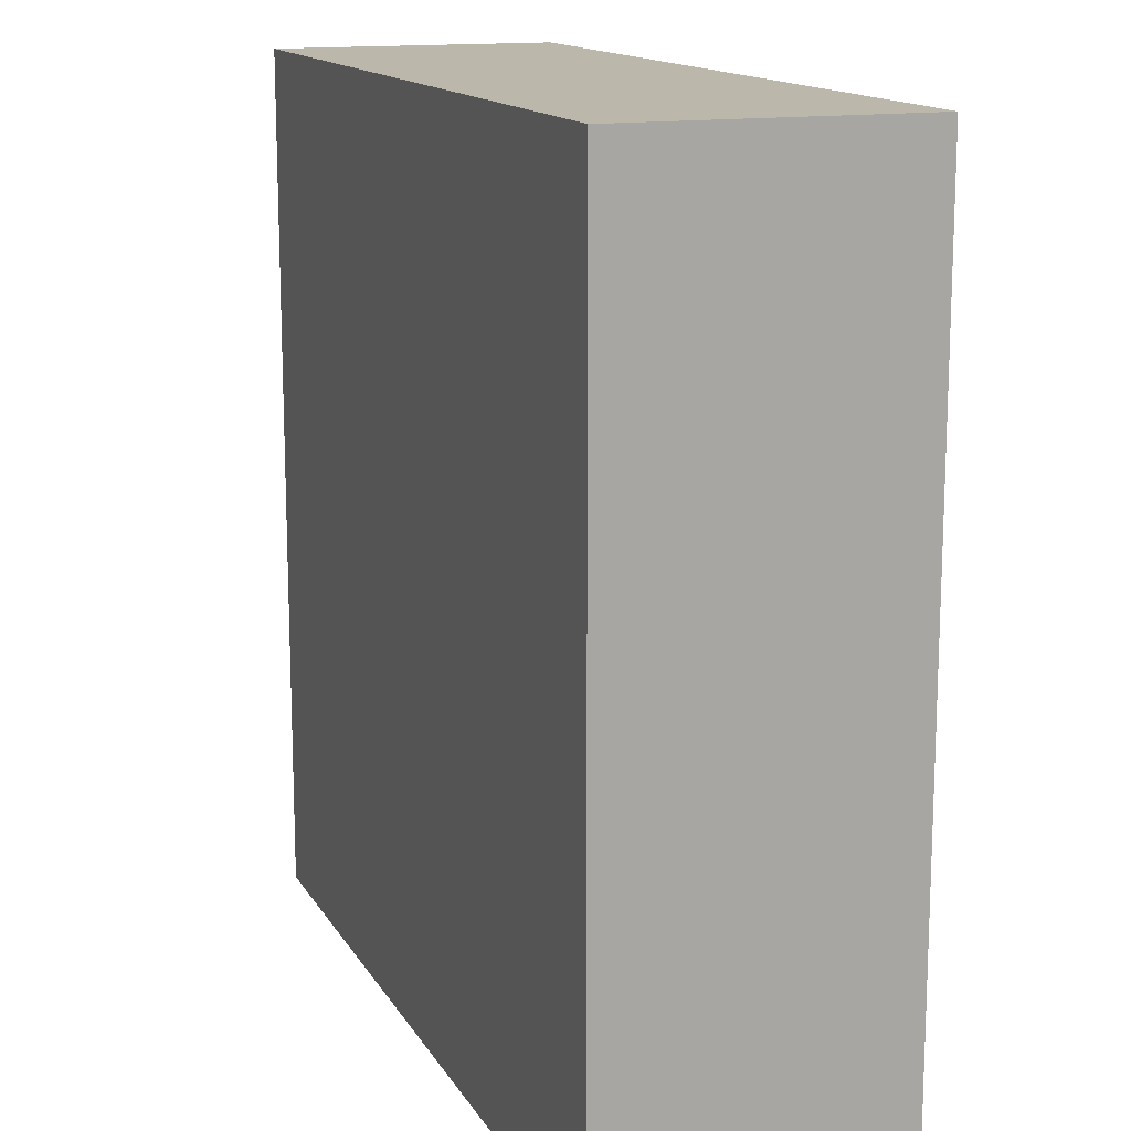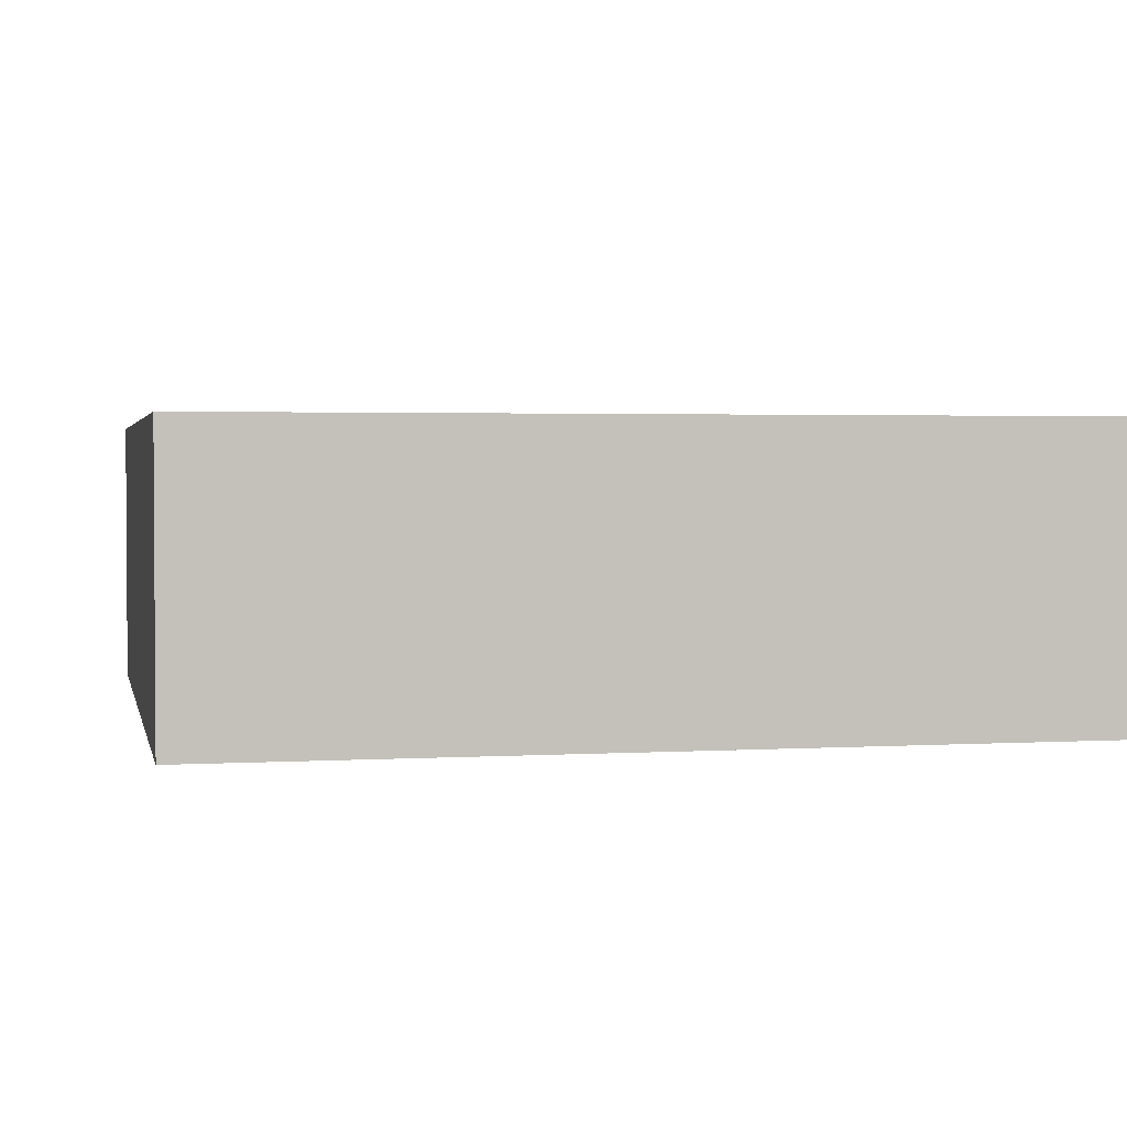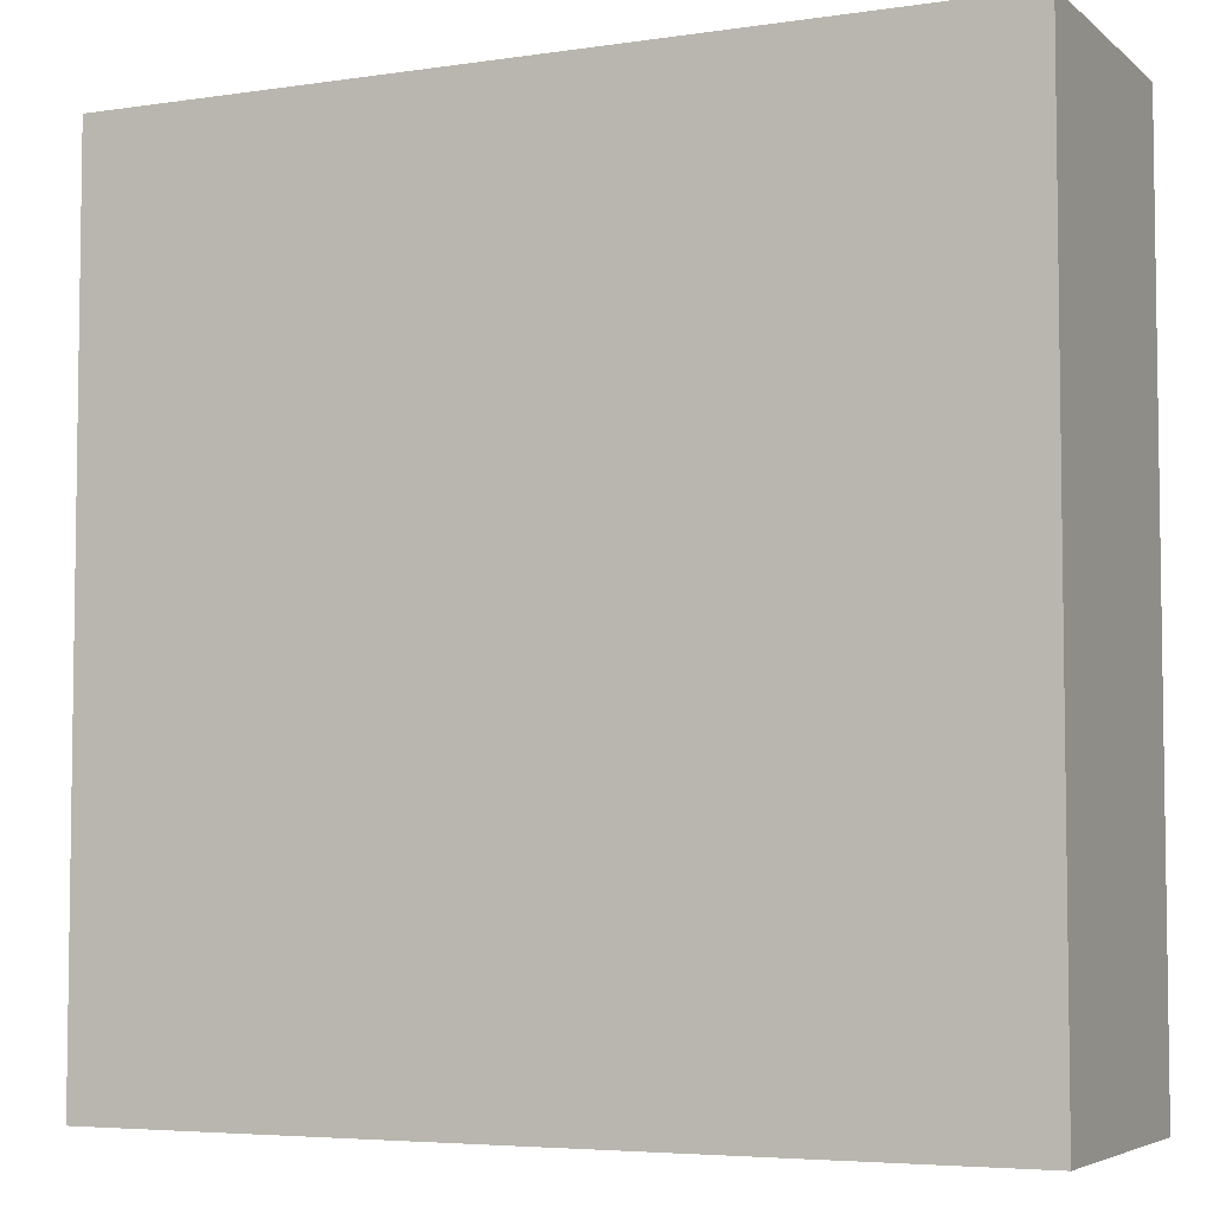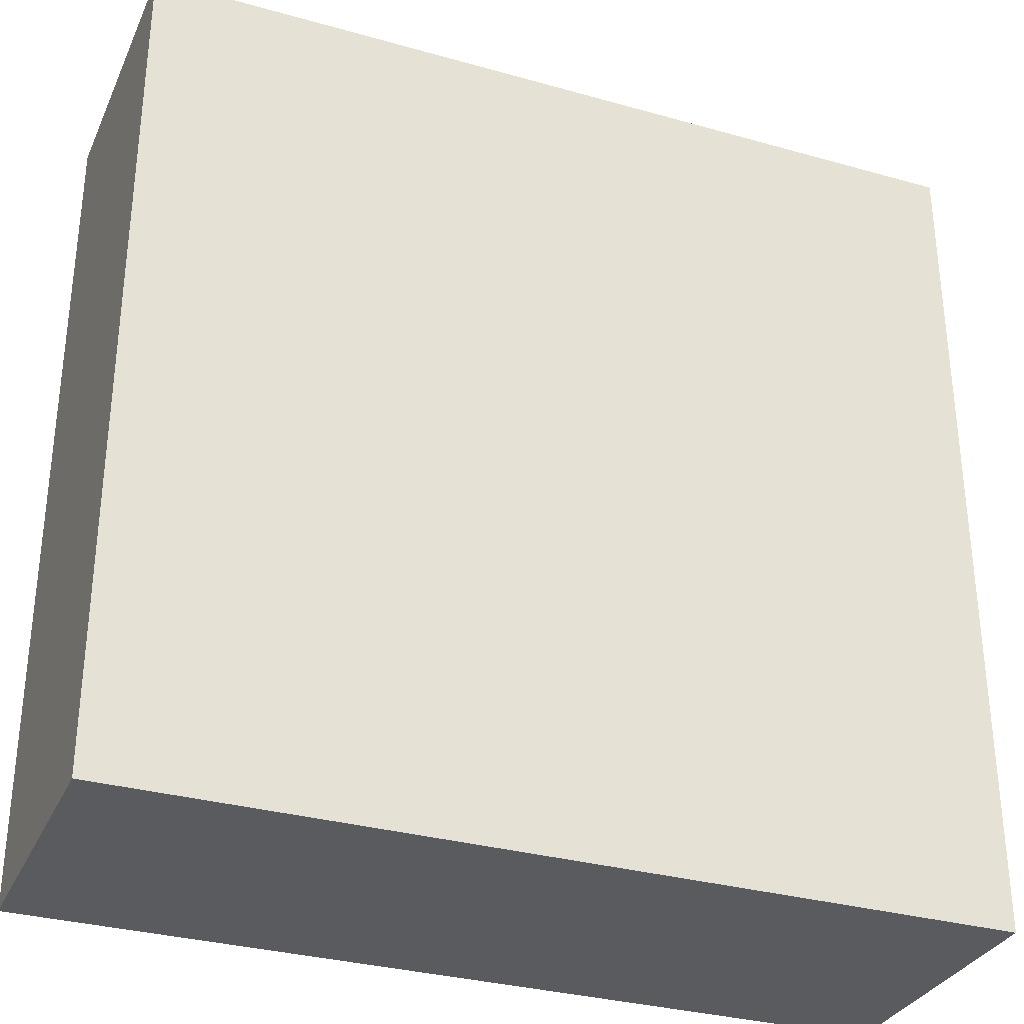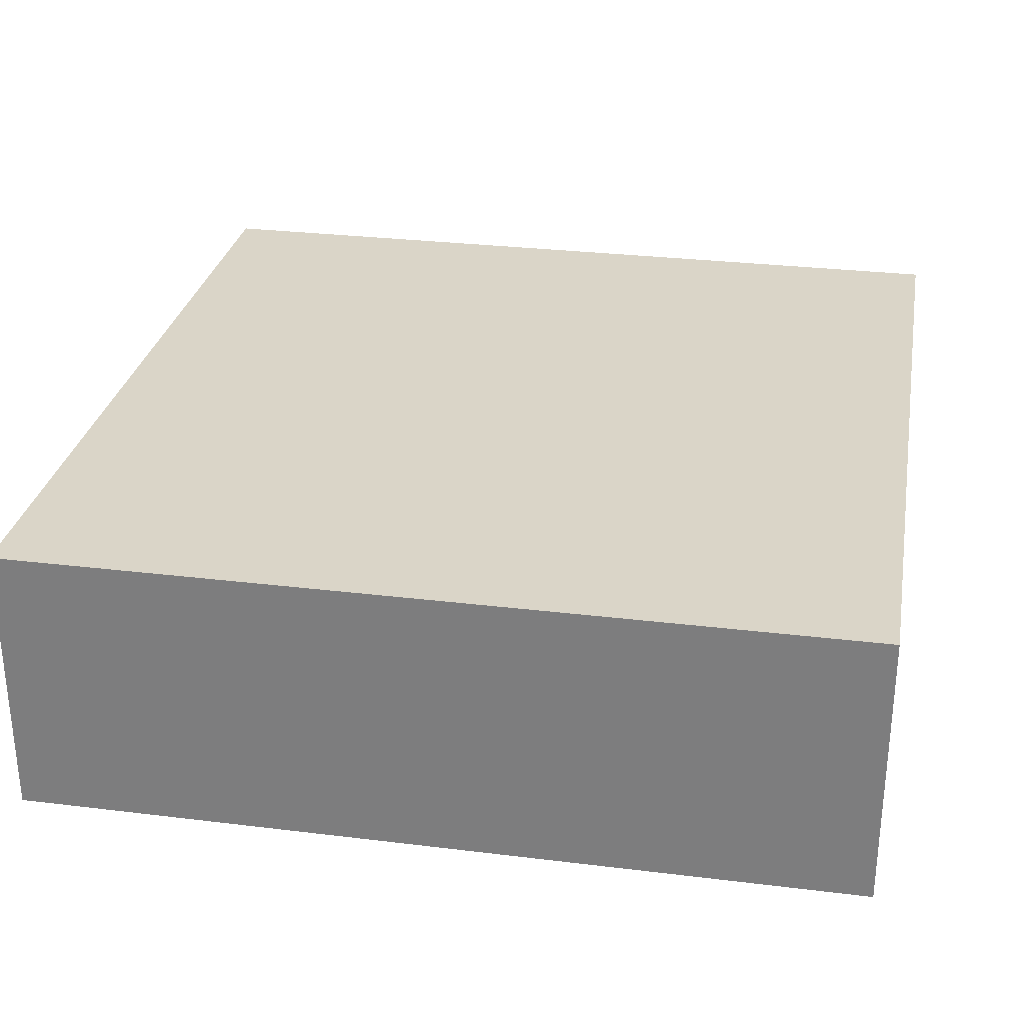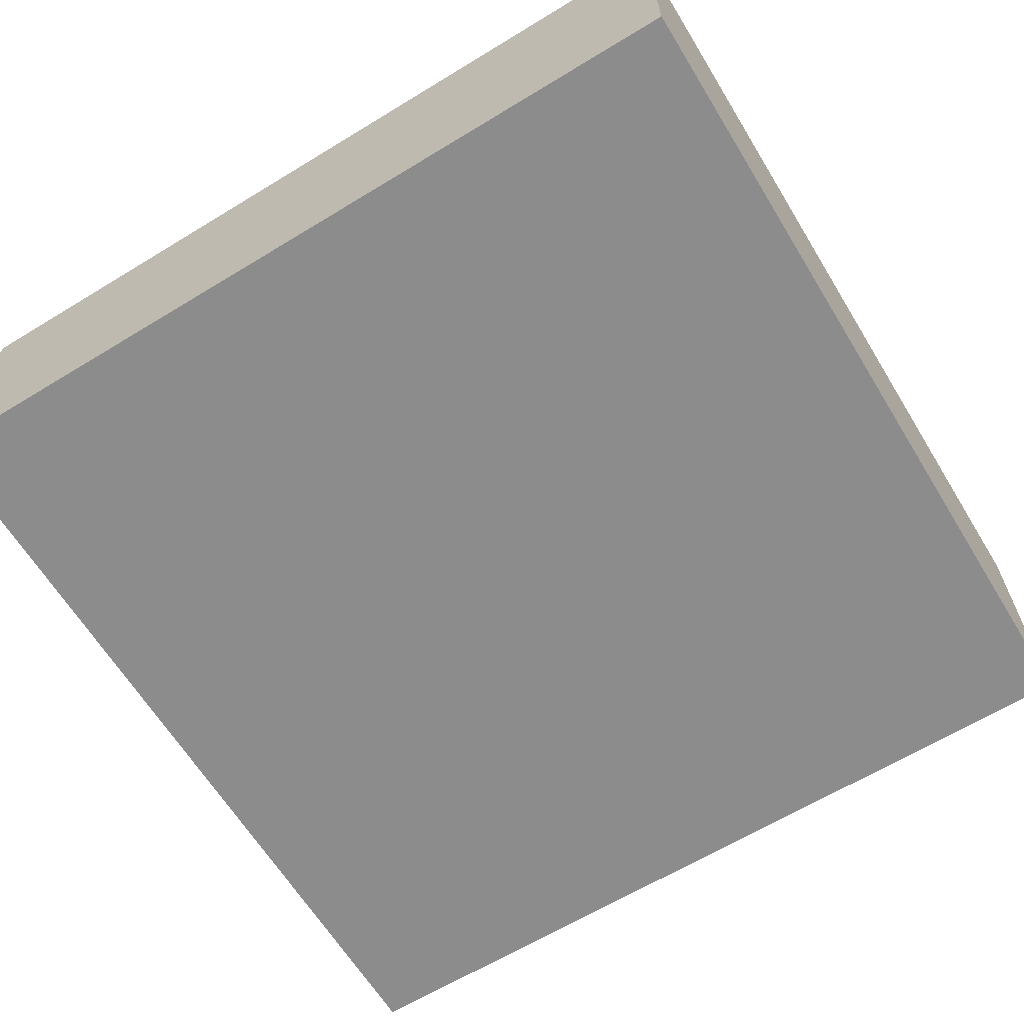
<metadata>
{"format":"obj","ext":"obj","renderer":"f3d","projection":"perspective","resolution":1024,"background":"white","views":[{"elev":14.4,"azim":69.6,"up":"+Z"},{"elev":2.3,"azim":78.0,"up":"+Y"},{"elev":-5.1,"azim":24.9,"up":"+Z"},{"elev":-32.0,"azim":-21.6,"up":"+Z"},{"elev":29.2,"azim":-169.7,"up":"+Y"},{"elev":-64.3,"azim":121.5,"up":"+Y"}]}
</metadata>
<code>
o square_3x1x3
v -1.5 -0.5 1.5
v 1.5 -0.5 1.5
v 1.5 0.5 1.5
v -1.5 -0.5 1.5
v 1.5 0.5 1.5
v -1.5 0.5 1.5
v 1.5 -0.5 -1.5
v -1.5 -0.5 -1.5
v -1.5 0.5 -1.5
v 1.5 -0.5 -1.5
v -1.5 0.5 -1.5
v 1.5 0.5 -1.5
v -1.5 0.5 1.5
v 1.5 0.5 1.5
v 1.5 0.5 -1.5
v -1.5 0.5 1.5
v 1.5 0.5 -1.5
v -1.5 0.5 -1.5
v -1.5 -0.5 -1.5
v 1.5 -0.5 -1.5
v 1.5 -0.5 1.5
v -1.5 -0.5 -1.5
v 1.5 -0.5 1.5
v -1.5 -0.5 1.5
v -1.5 -0.5 -1.5
v -1.5 -0.5 1.5
v -1.5 0.5 1.5
v -1.5 -0.5 -1.5
v -1.5 0.5 1.5
v -1.5 0.5 -1.5
v 1.5 -0.5 1.5
v 1.5 -0.5 -1.5
v 1.5 0.5 -1.5
v 1.5 -0.5 1.5
v 1.5 0.5 -1.5
v 1.5 0.5 1.5
f 1 2 3
f 4 5 6
f 7 8 9
f 10 11 12
f 13 14 15
f 16 17 18
f 19 20 21
f 22 23 24
f 25 26 27
f 28 29 30
f 31 32 33
f 34 35 36

</code>
